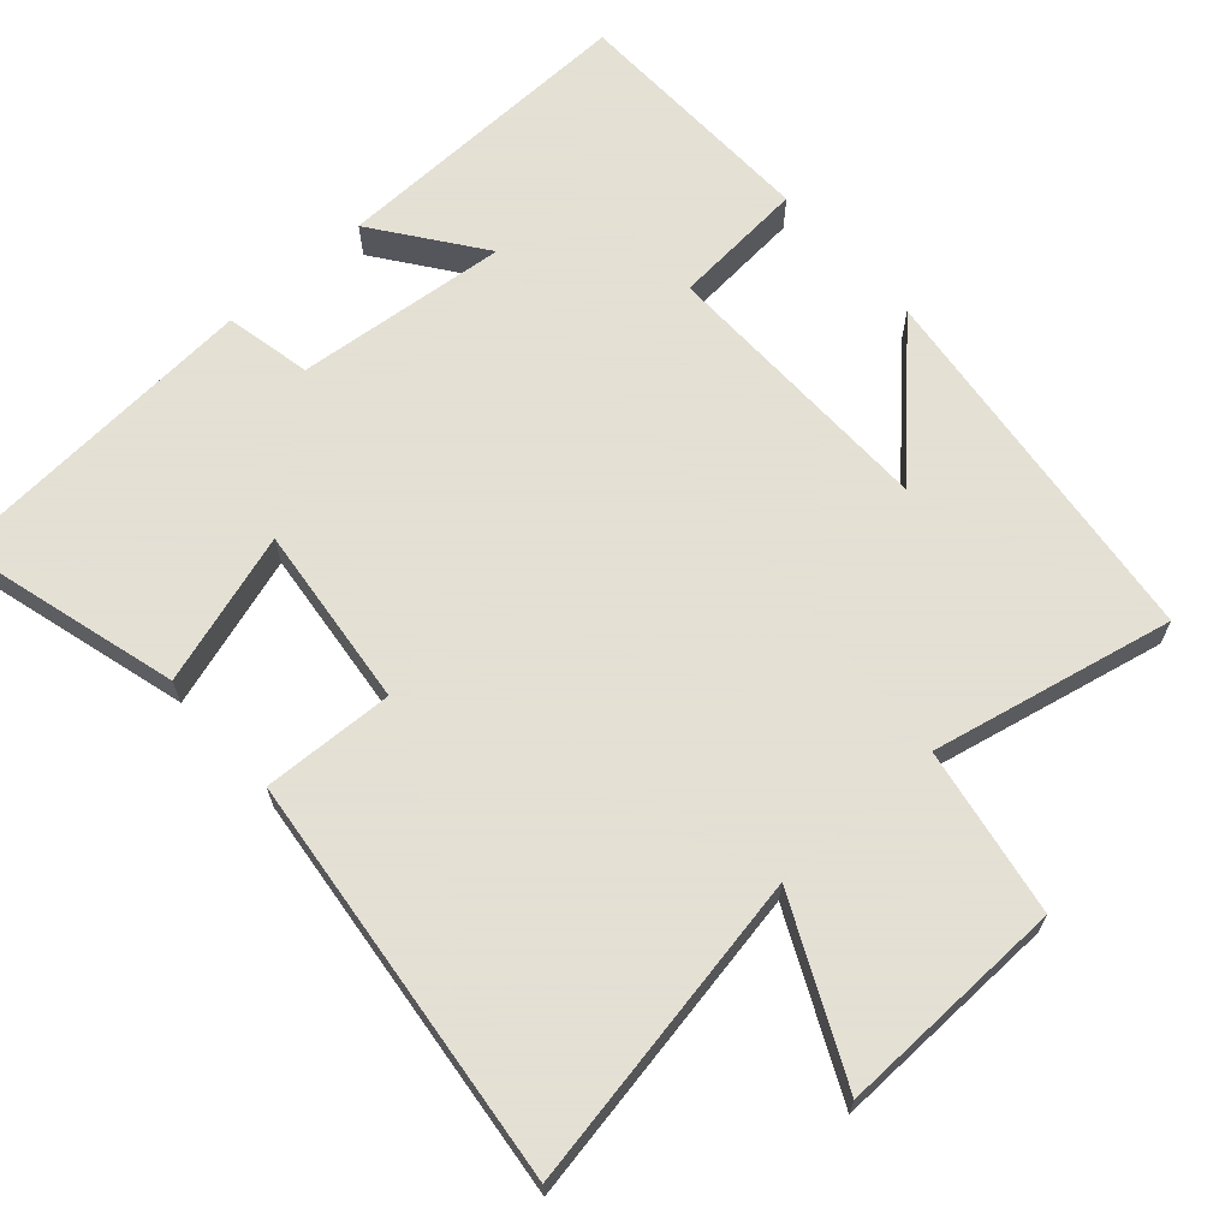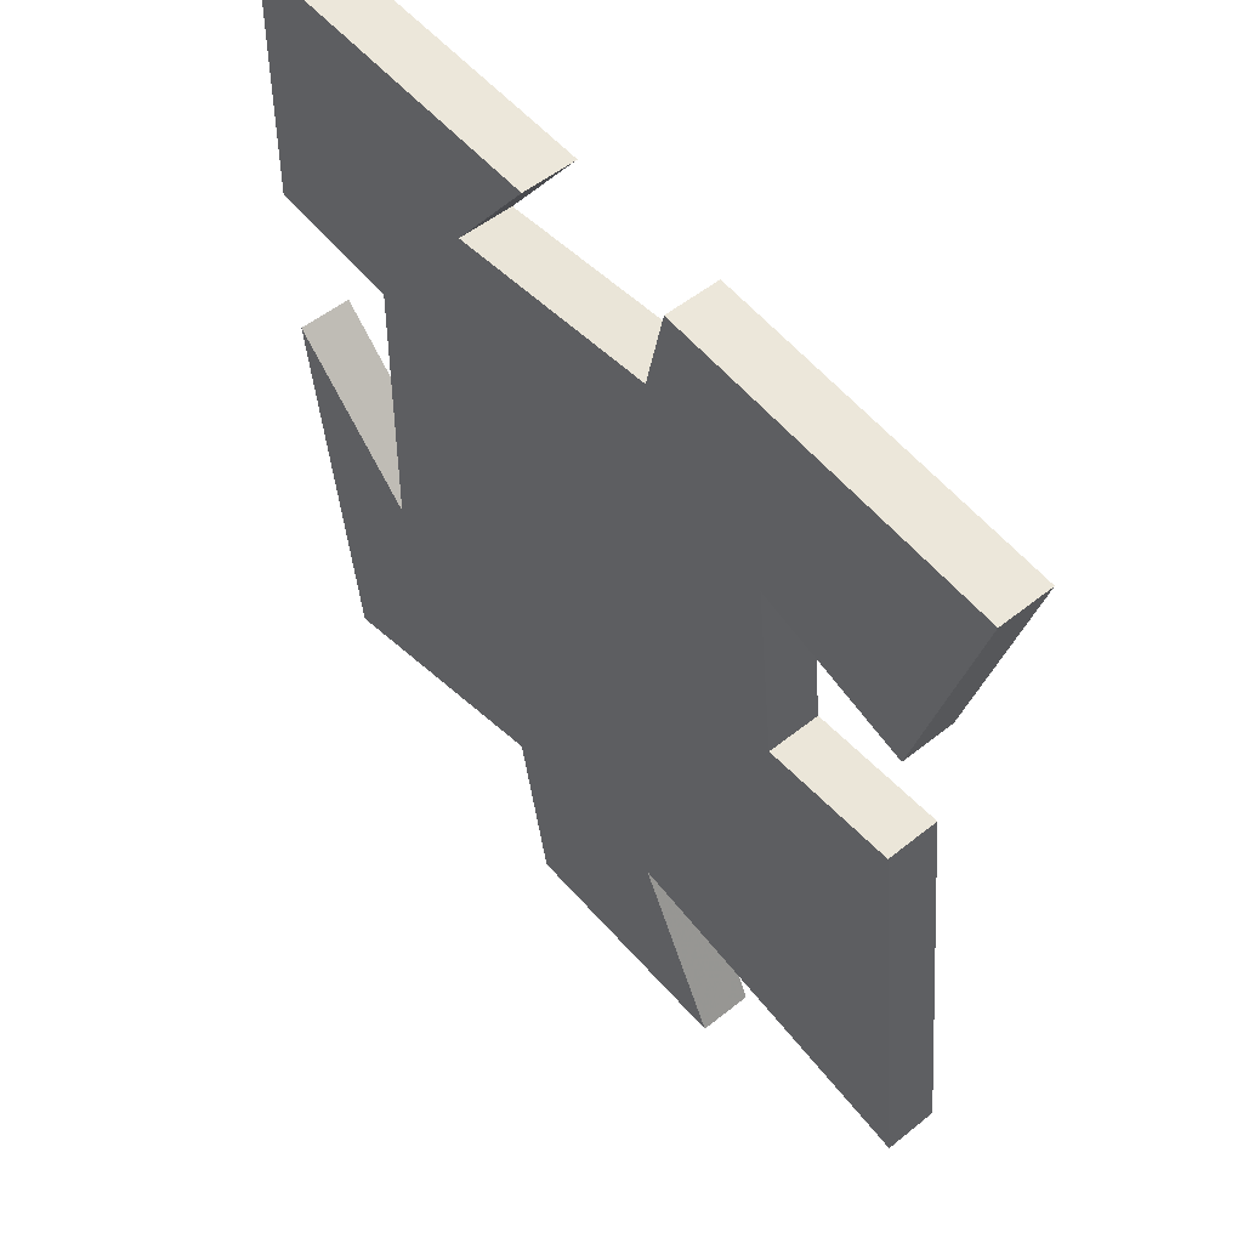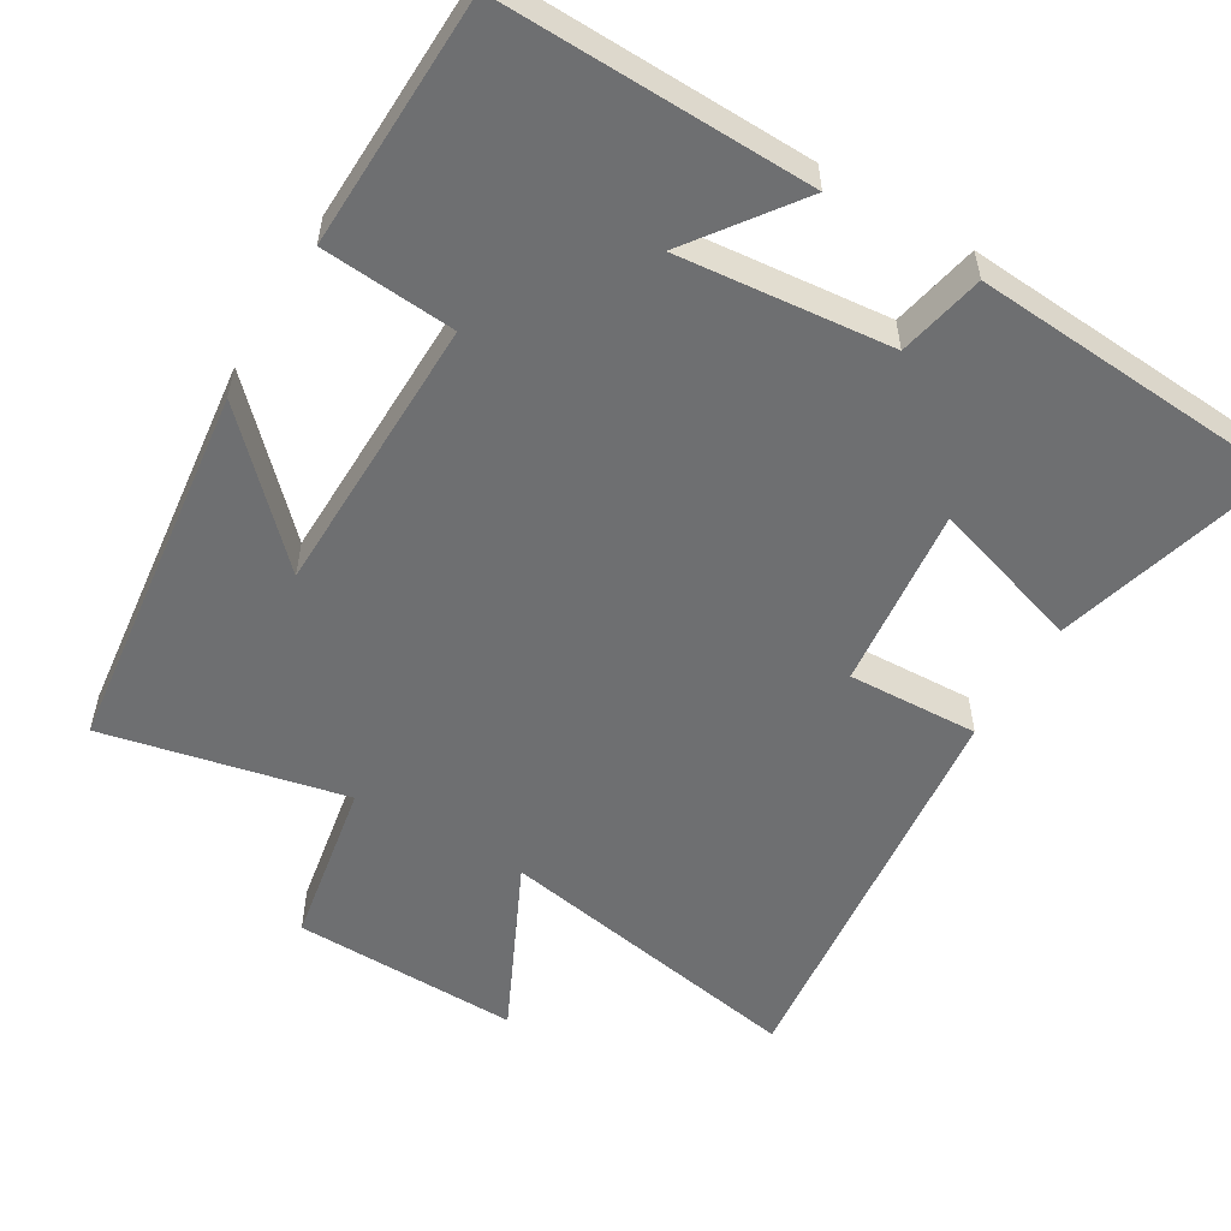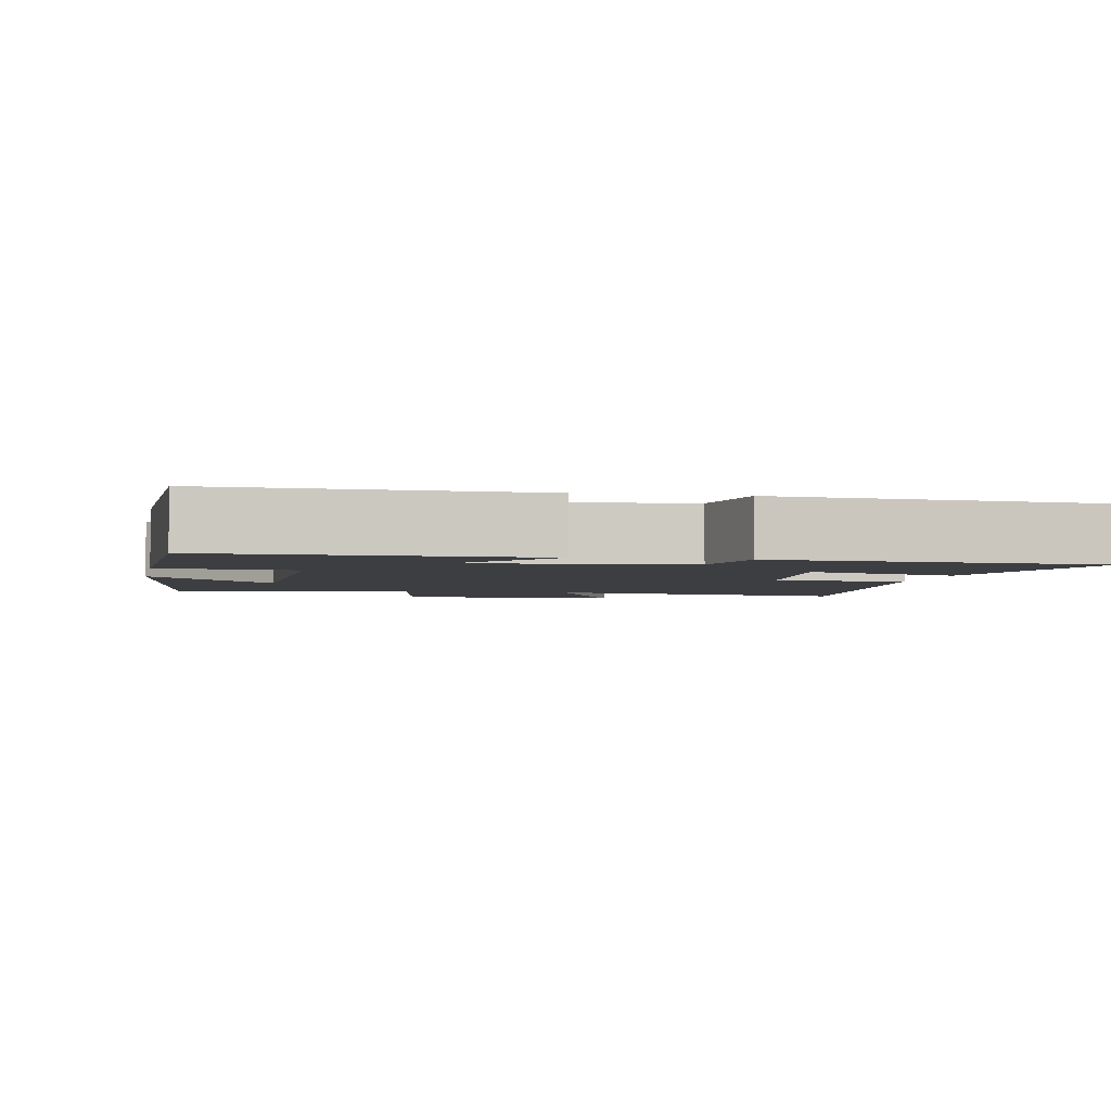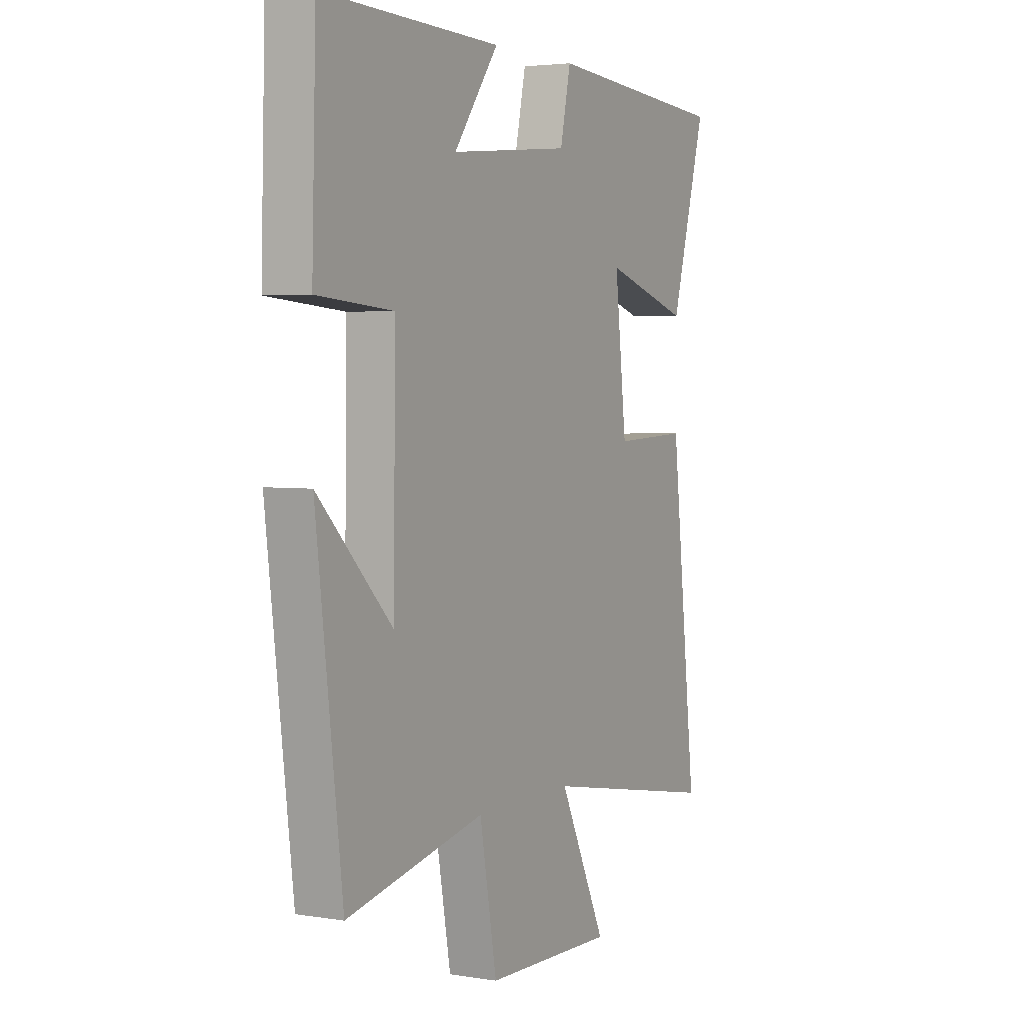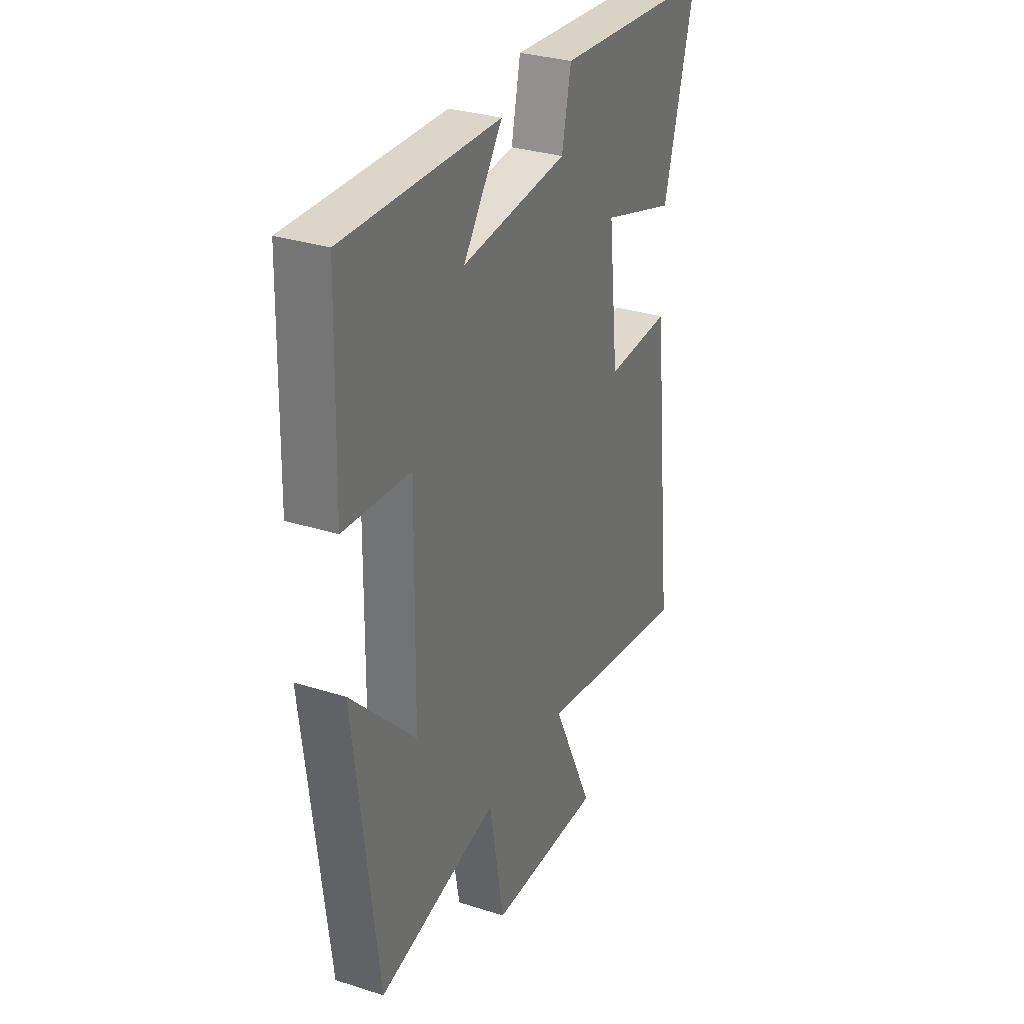
<metadata>
{"format":"obj","ext":"obj","renderer":"f3d","projection":"perspective","resolution":1024,"background":"white","views":[{"elev":66.2,"azim":138.3,"up":"+Y"},{"elev":53.6,"azim":49.5,"up":"+Z"},{"elev":-54.6,"azim":-30.7,"up":"+Y"},{"elev":-3.0,"azim":-11.1,"up":"+Y"},{"elev":3.5,"azim":-61.5,"up":"+Z"},{"elev":31.2,"azim":-65.6,"up":"+Z"}]}
</metadata>
<code>
v -0.438 0.07 -0.571
v -0.5 0.07 -0.056
v -0.324 0.07 -0.235
v -0.318 0.07 0.151
v -0.5 0.07 0.166
v -0.49 0.07 0.511
v -0.064 0.07 0.5
v -0.171 0.07 0.354
v 0.119 0.07 0.382
v 0.144 0.07 0.5
v 0.585 0.07 0.468
v 0.5 0.07 0.161
v 0.293 0.07 0.226
v 0.321 0.07 -0.024
v 0.5 0.07 -0.017
v 0.563 0.07 -0.578
v 0.132 0.07 -0.5
v 0.245 0.07 -0.737
v -0.067 0.07 -0.729
v -0.108 0.07 -0.5
v -0.438 0 -0.571
v -0.5 0 -0.056
v -0.324 0 -0.235
v -0.318 0 0.151
v -0.5 0 0.166
v -0.49 0 0.511
v -0.064 0 0.5
v -0.171 0 0.354
v 0.119 0 0.382
v 0.144 0 0.5
v 0.585 0 0.468
v 0.5 0 0.161
v 0.293 0 0.226
v 0.321 0 -0.024
v 0.5 0 -0.017
v 0.563 0 -0.578
v 0.132 0 -0.5
v 0.245 0 -0.737
v -0.067 0 -0.729
v -0.108 0 -0.5
f 17 18 19 20
f 14 15 16 17
f 13 14 17 20
f 11 12 13
f 10 11 13
f 9 10 13
f 8 9 13 20
f 5 6 7 8
f 4 5 8
f 3 4 8 20
f 1 2 3 20
f 40 39 38 37
f 37 36 35 34
f 40 37 34 33
f 33 32 31
f 33 31 30
f 33 30 29
f 40 33 29 28
f 28 27 26 25
f 28 25 24
f 40 28 24 23
f 40 23 22 21
f 1 21 22 2
f 2 22 23 3
f 3 23 24 4
f 4 24 25 5
f 5 25 26 6
f 6 26 27 7
f 7 27 28 8
f 8 28 29 9
f 9 29 30 10
f 10 30 31 11
f 11 31 32 12
f 12 32 33 13
f 13 33 34 14
f 14 34 35 15
f 15 35 36 16
f 16 36 37 17
f 17 37 38 18
f 18 38 39 19
f 19 39 40 20
f 20 40 21 1

</code>
